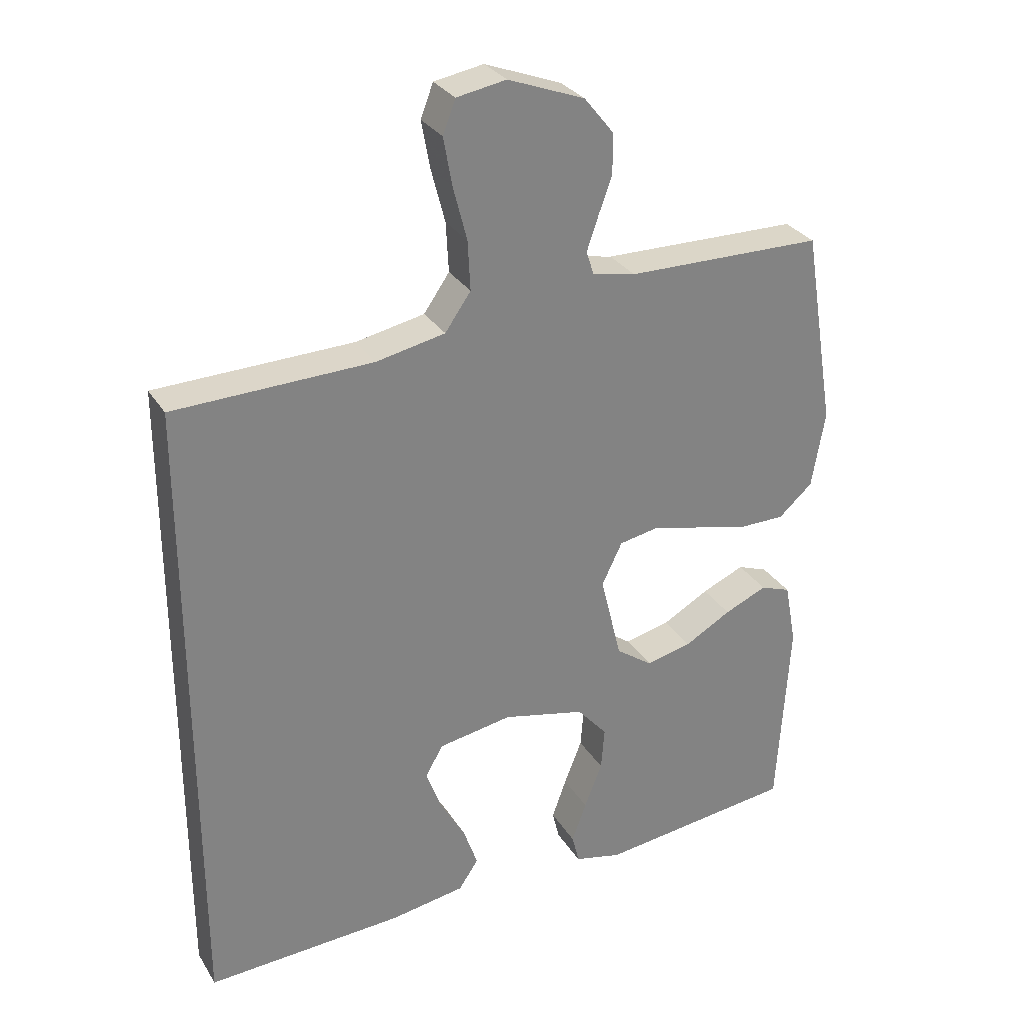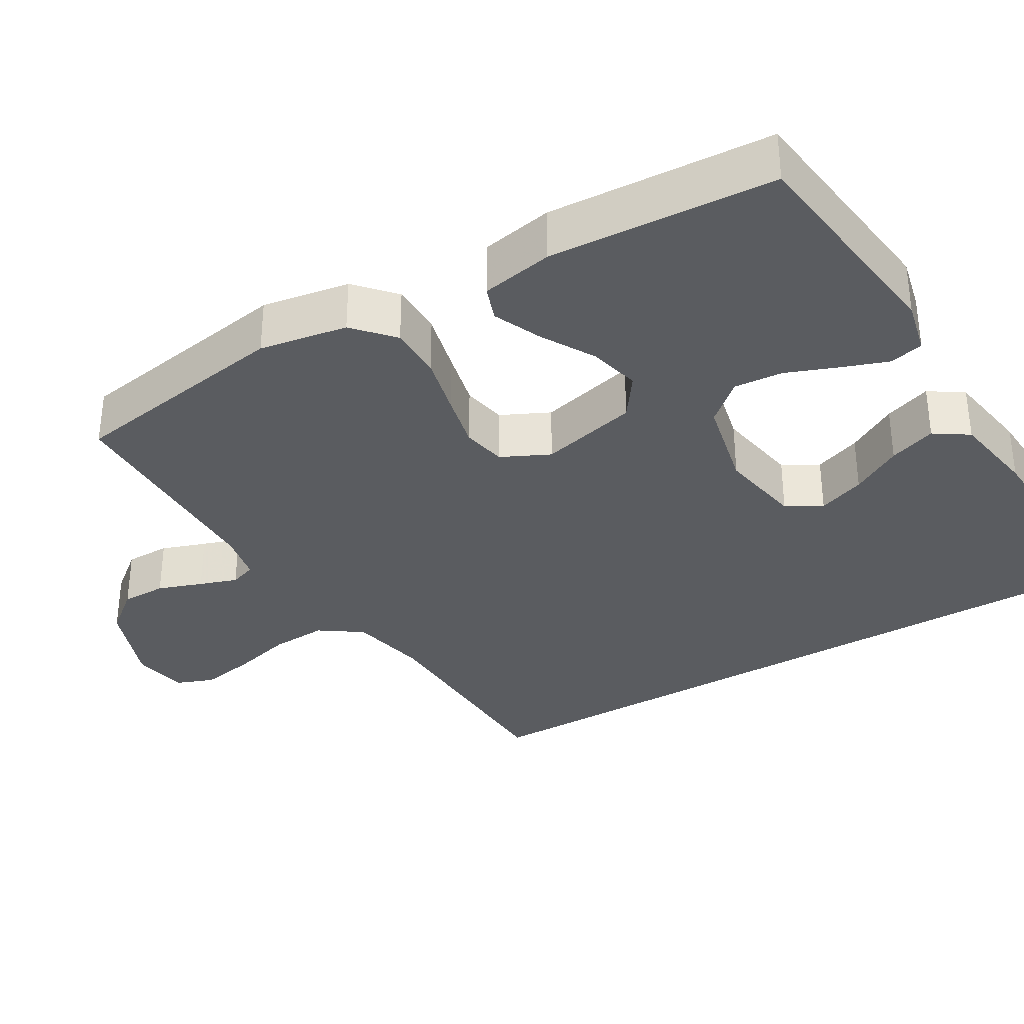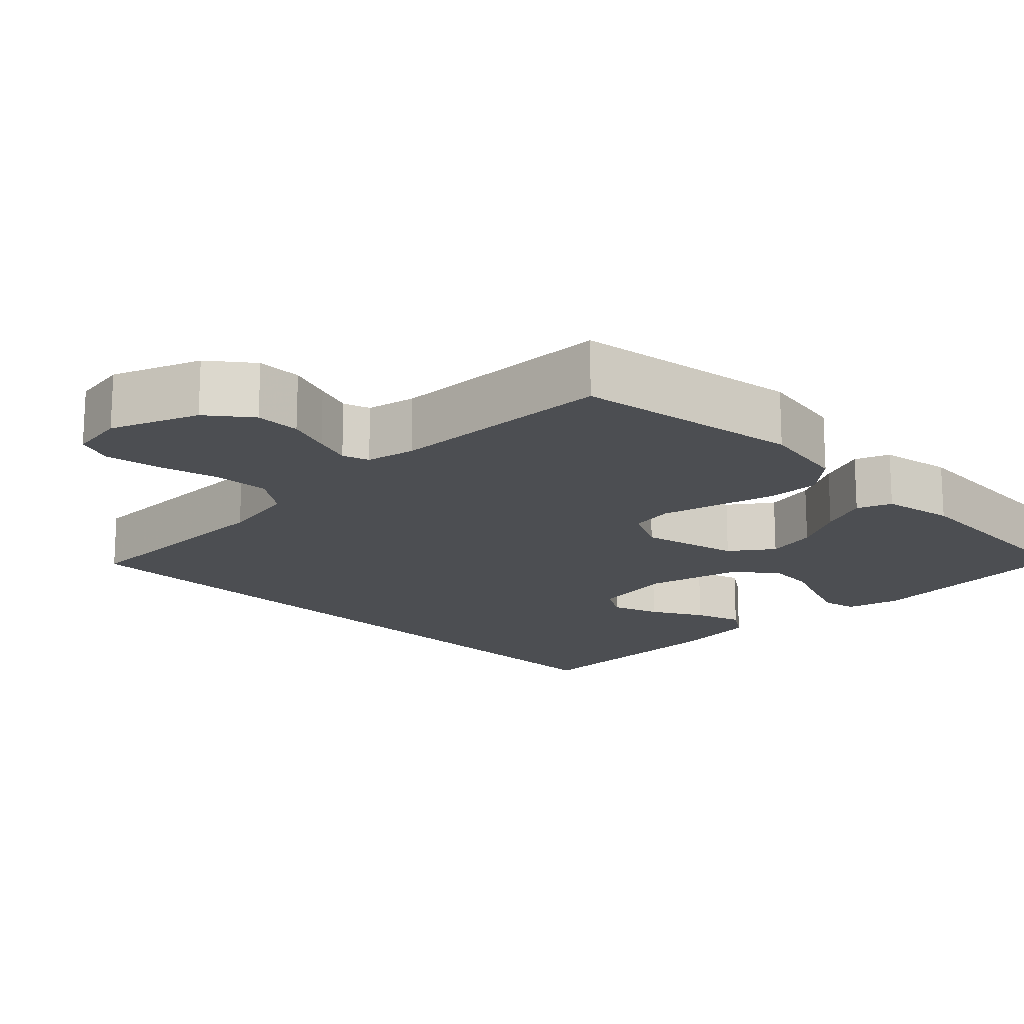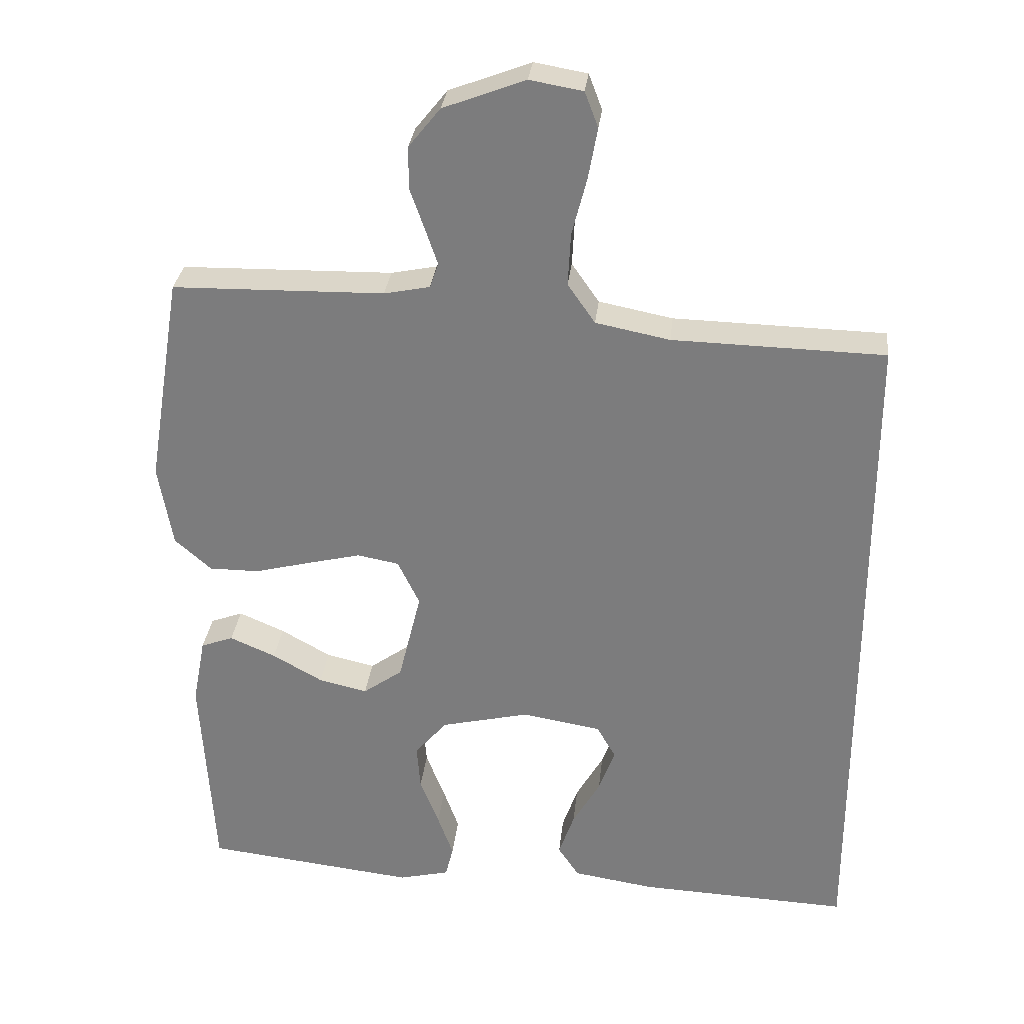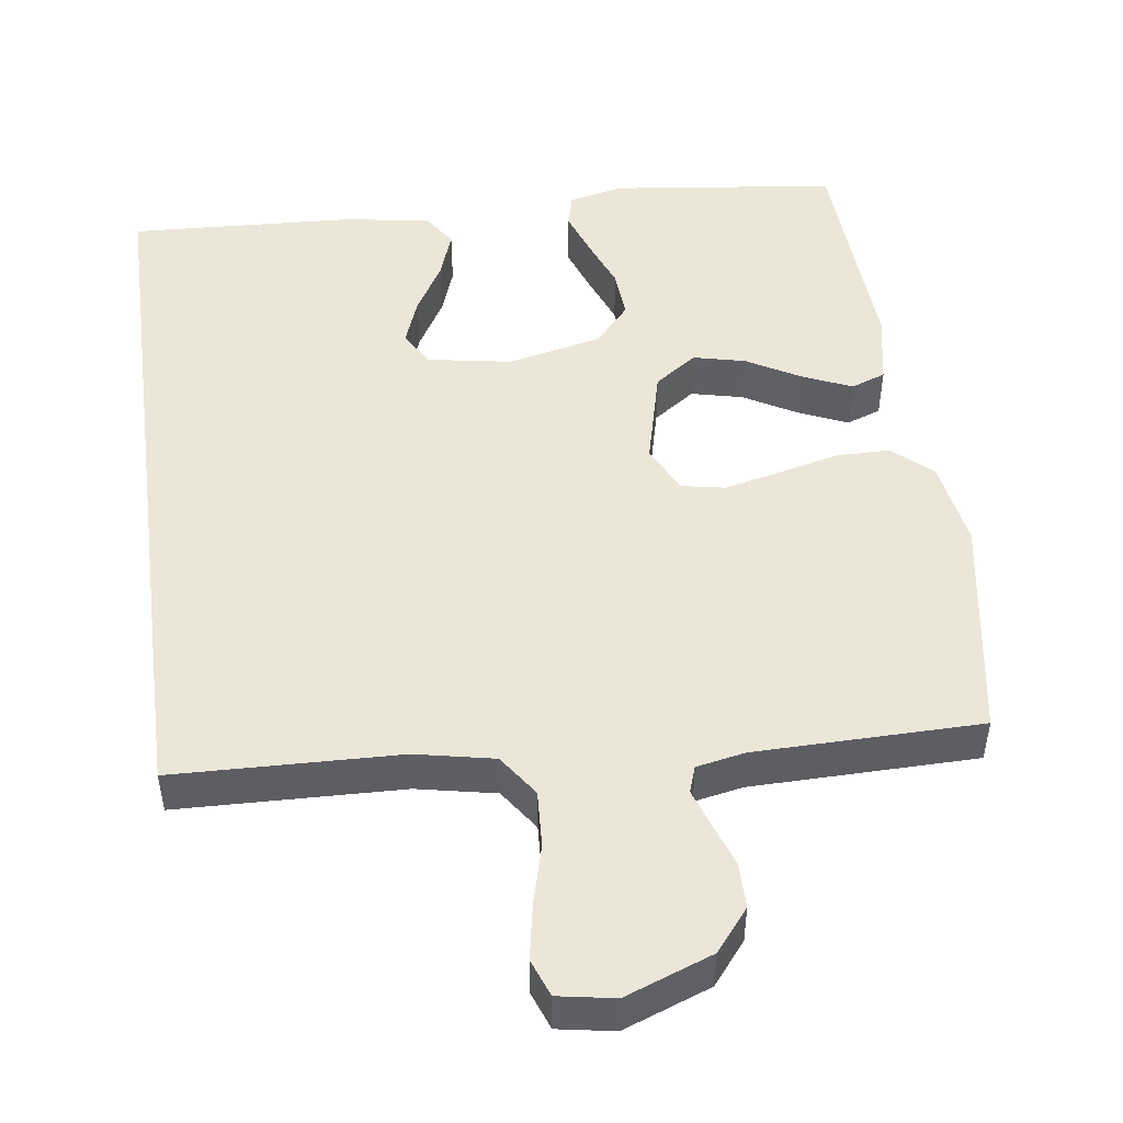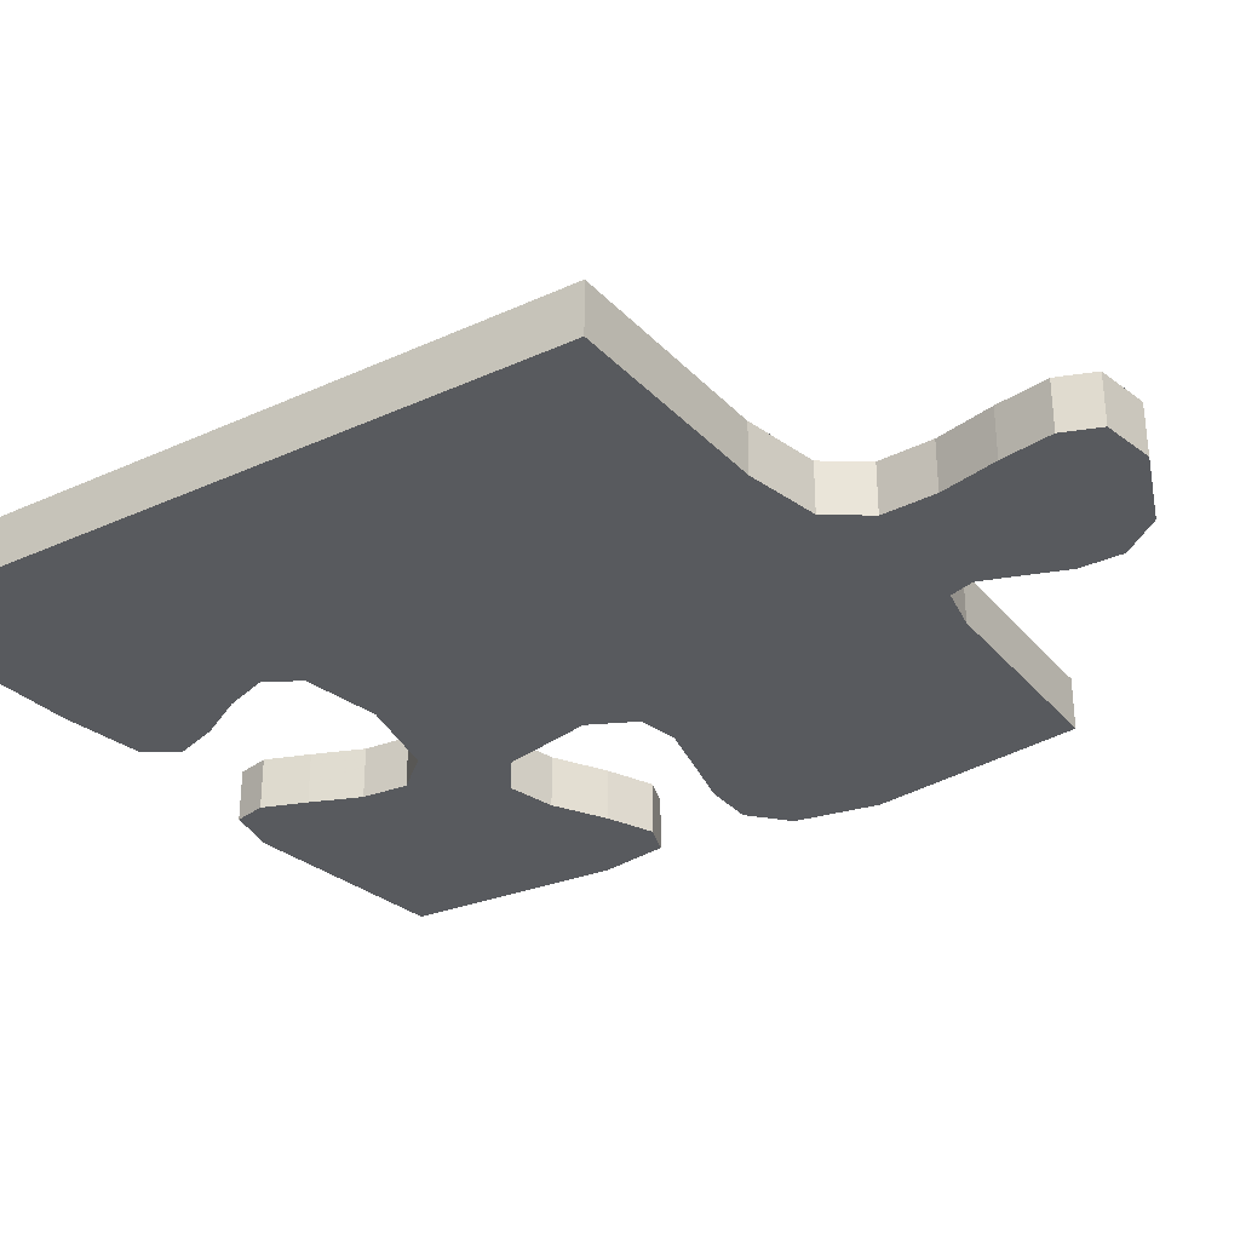
<metadata>
{"format":"obj","ext":"obj","renderer":"f3d","projection":"perspective","resolution":1024,"background":"white","views":[{"elev":29.9,"azim":-26.4,"up":"+Z"},{"elev":-33.9,"azim":120.8,"up":"+Y"},{"elev":-16.8,"azim":44.2,"up":"+Y"},{"elev":30.3,"azim":-173.9,"up":"+Z"},{"elev":48.7,"azim":-7.6,"up":"+Y"},{"elev":-30.7,"azim":-56.7,"up":"+Y"}]}
</metadata>
<code>
v 0.5 0.07 -0.5
v 0.2 0.07 -0.535
v 0.128 0.07 -0.518
v 0.117 0.07 -0.473
v 0.139 0.07 -0.412
v 0.166 0.07 -0.343
v 0.171 0.07 -0.278
v 0.125 0.07 -0.225
v 0 0.07 -0.196
v -0.112 0.07 -0.215
v -0.139 0.07 -0.262
v -0.116 0.07 -0.325
v -0.077 0.07 -0.393
v -0.055 0.07 -0.456
v -0.085 0.07 -0.501
v -0.2 0.07 -0.519
v -0.5 0.07 -0.533
v -0.5 0.07 0.446
v -0.2 0.07 0.454
v -0.095 0.07 0.475
v -0.056 0.07 0.531
v -0.06 0.07 0.606
v -0.081 0.07 0.687
v -0.094 0.07 0.759
v -0.075 0.07 0.809
v 0 0.07 0.822
v 0.116 0.07 0.778
v 0.161 0.07 0.722
v 0.161 0.07 0.662
v 0.14 0.07 0.603
v 0.123 0.07 0.553
v 0.135 0.07 0.518
v 0.2 0.07 0.505
v 0.5 0.07 0.5
v 0.549 0.07 0.2
v 0.529 0.07 0.083
v 0.477 0.07 0.037
v 0.406 0.07 0.037
v 0.326 0.07 0.057
v 0.251 0.07 0.075
v 0.192 0.07 0.064
v 0.161 0.07 0
v 0.193 0.07 -0.131
v 0.249 0.07 -0.171
v 0.318 0.07 -0.155
v 0.389 0.07 -0.115
v 0.454 0.07 -0.087
v 0.5 0.07 -0.104
v 0.518 0.07 -0.2
v 0.5 0 -0.5
v 0.2 0 -0.535
v 0.128 0 -0.518
v 0.117 0 -0.473
v 0.139 0 -0.412
v 0.166 0 -0.343
v 0.171 0 -0.278
v 0.125 0 -0.225
v 0 0 -0.196
v -0.112 0 -0.215
v -0.139 0 -0.262
v -0.116 0 -0.325
v -0.077 0 -0.393
v -0.055 0 -0.456
v -0.085 0 -0.501
v -0.2 0 -0.519
v -0.5 0 -0.533
v -0.5 0 0.446
v -0.2 0 0.454
v -0.095 0 0.475
v -0.056 0 0.531
v -0.06 0 0.606
v -0.081 0 0.687
v -0.094 0 0.759
v -0.075 0 0.809
v 0 0 0.822
v 0.116 0 0.778
v 0.161 0 0.722
v 0.161 0 0.662
v 0.14 0 0.603
v 0.123 0 0.553
v 0.135 0 0.518
v 0.2 0 0.505
v 0.5 0 0.5
v 0.549 0 0.2
v 0.529 0 0.083
v 0.477 0 0.037
v 0.406 0 0.037
v 0.326 0 0.057
v 0.251 0 0.075
v 0.192 0 0.064
v 0.161 0 0
v 0.193 0 -0.131
v 0.249 0 -0.171
v 0.318 0 -0.155
v 0.389 0 -0.115
v 0.454 0 -0.087
v 0.5 0 -0.104
v 0.518 0 -0.2
f 45 46 47 48
f 45 48 49 1
f 36 37 38 39
f 36 39 40
f 33 34 35 36
f 32 33 36 40
f 31 32 40 41
f 27 28 29 30
f 27 30 31
f 26 27 31
f 22 23 24 25
f 22 25 26 31
f 16 17 18 19
f 16 19 20
f 12 13 14 15
f 11 12 15 16
f 3 4 5 6
f 1 2 3 6
f 44 45 1 6
f 43 44 6 7
f 42 43 7 8
f 22 31 41 42
f 21 22 42 8
f 11 16 20 21
f 10 11 21
f 9 10 21
f 8 9 21
f 97 96 95 94
f 50 98 97 94
f 88 87 86 85
f 89 88 85
f 85 84 83 82
f 89 85 82 81
f 90 89 81 80
f 79 78 77 76
f 80 79 76
f 80 76 75
f 74 73 72 71
f 80 75 74 71
f 68 67 66 65
f 69 68 65
f 64 63 62 61
f 65 64 61 60
f 55 54 53 52
f 55 52 51 50
f 55 50 94 93
f 56 55 93 92
f 57 56 92 91
f 91 90 80 71
f 57 91 71 70
f 70 69 65 60
f 70 60 59
f 70 59 58
f 70 58 57
f 1 50 51 2
f 2 51 52 3
f 3 52 53 4
f 4 53 54 5
f 5 54 55 6
f 6 55 56 7
f 7 56 57 8
f 8 57 58 9
f 9 58 59 10
f 10 59 60 11
f 11 60 61 12
f 12 61 62 13
f 13 62 63 14
f 14 63 64 15
f 15 64 65 16
f 16 65 66 17
f 17 66 67 18
f 18 67 68 19
f 19 68 69 20
f 20 69 70 21
f 21 70 71 22
f 22 71 72 23
f 23 72 73 24
f 24 73 74 25
f 25 74 75 26
f 26 75 76 27
f 27 76 77 28
f 28 77 78 29
f 29 78 79 30
f 30 79 80 31
f 31 80 81 32
f 32 81 82 33
f 33 82 83 34
f 34 83 84 35
f 35 84 85 36
f 36 85 86 37
f 37 86 87 38
f 38 87 88 39
f 39 88 89 40
f 40 89 90 41
f 41 90 91 42
f 42 91 92 43
f 43 92 93 44
f 44 93 94 45
f 45 94 95 46
f 46 95 96 47
f 47 96 97 48
f 48 97 98 49
f 49 98 50 1

</code>
